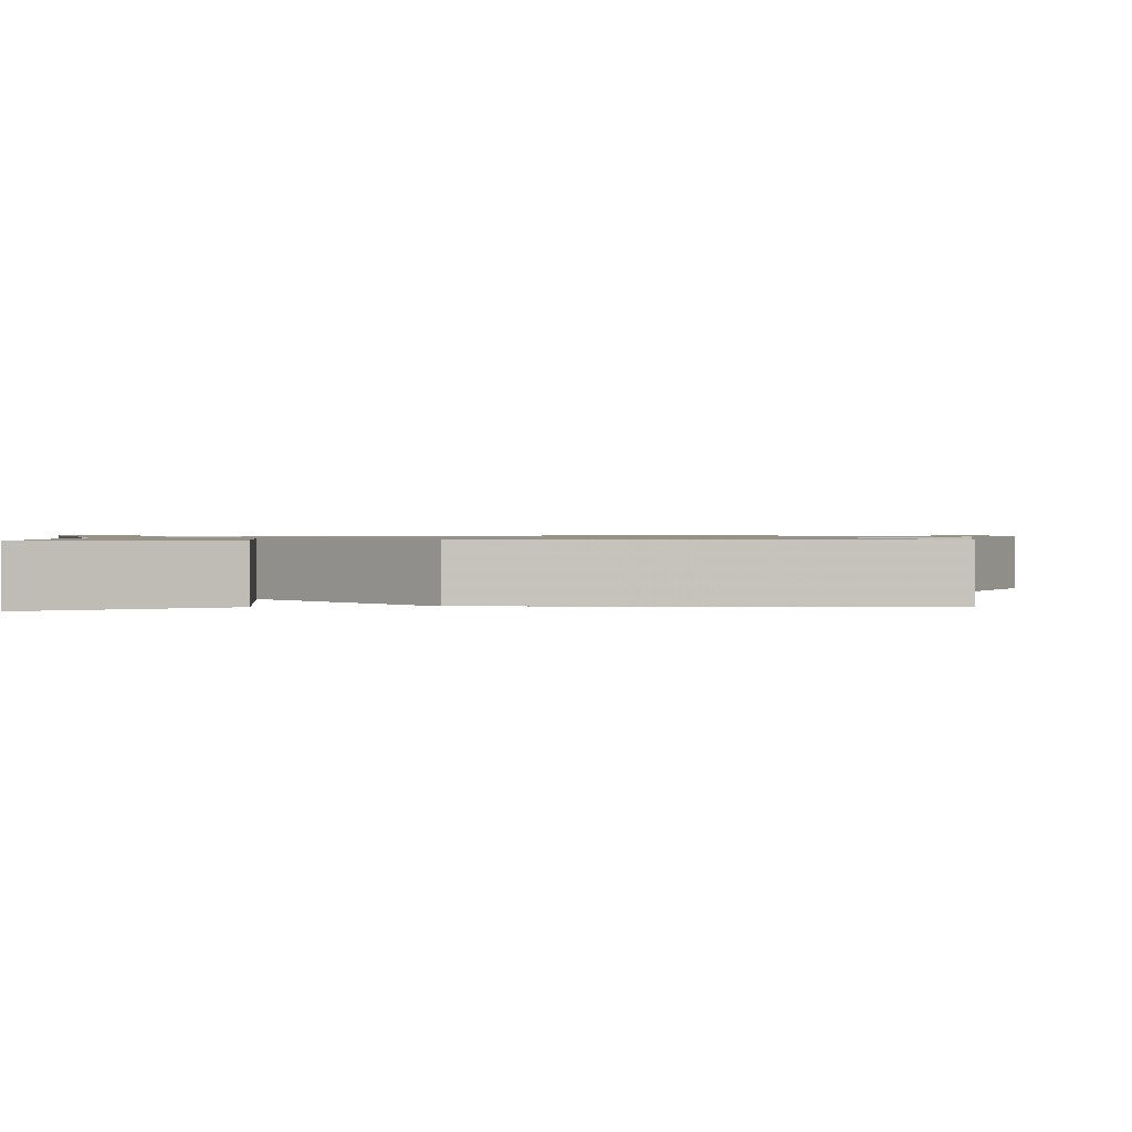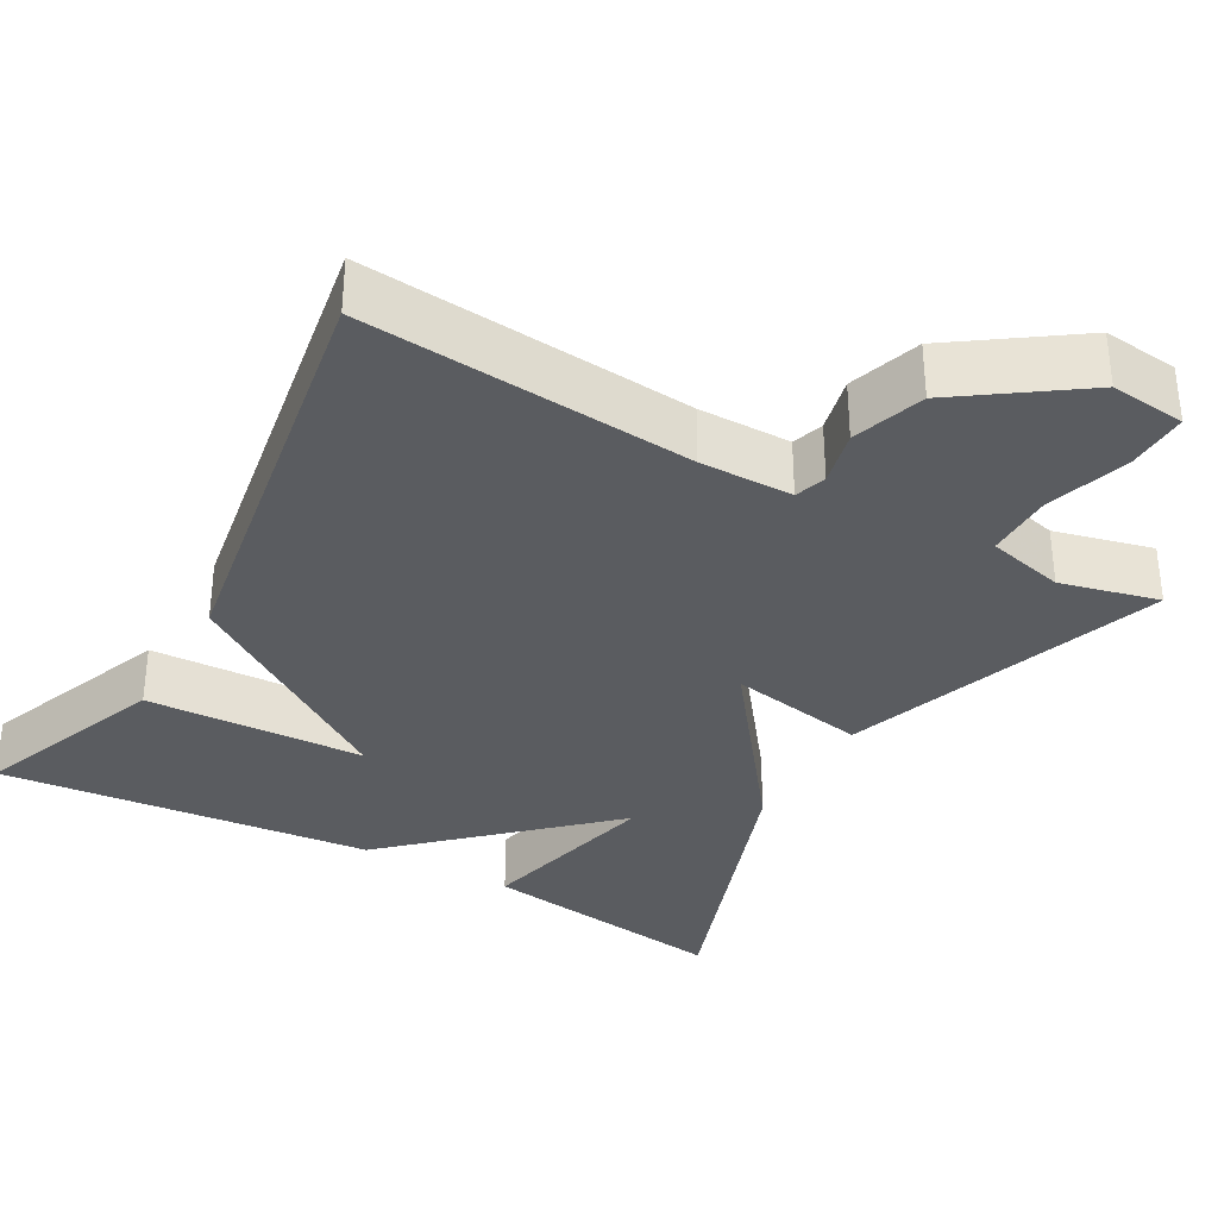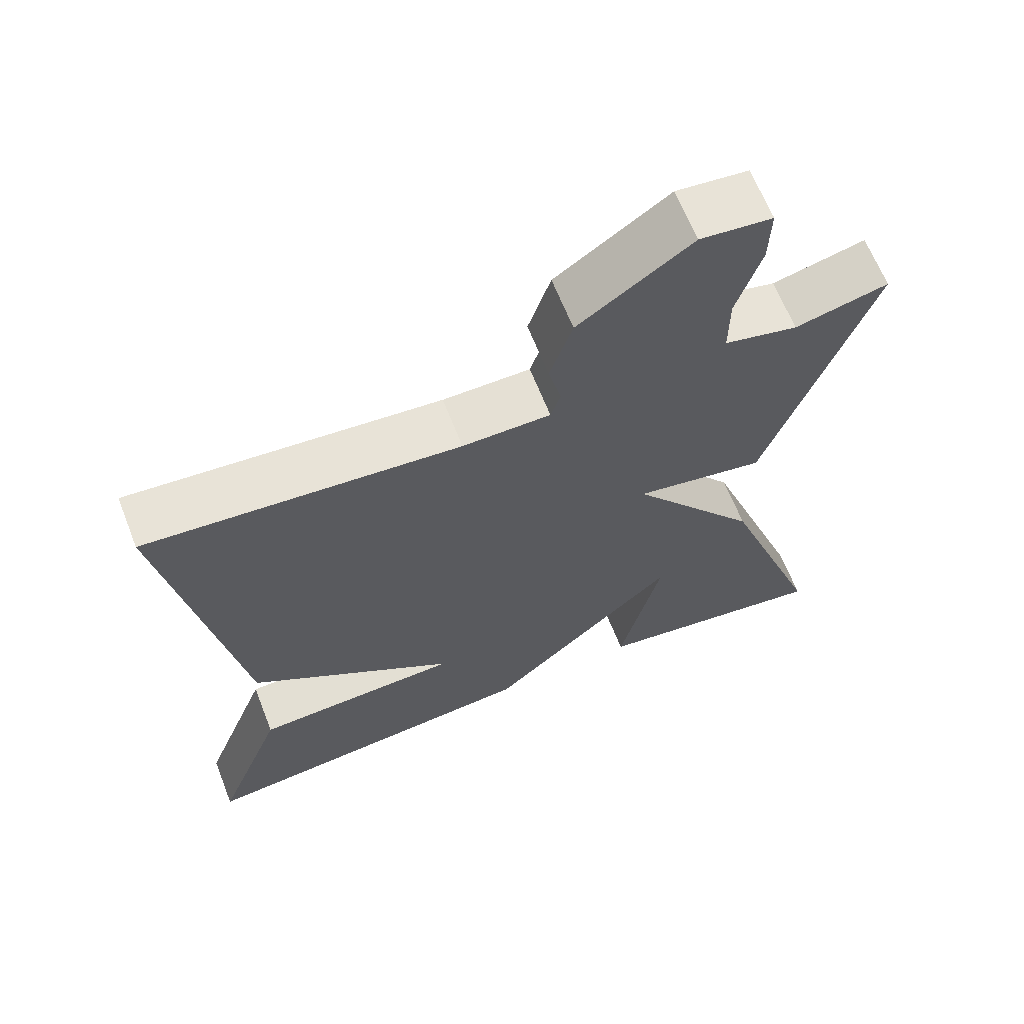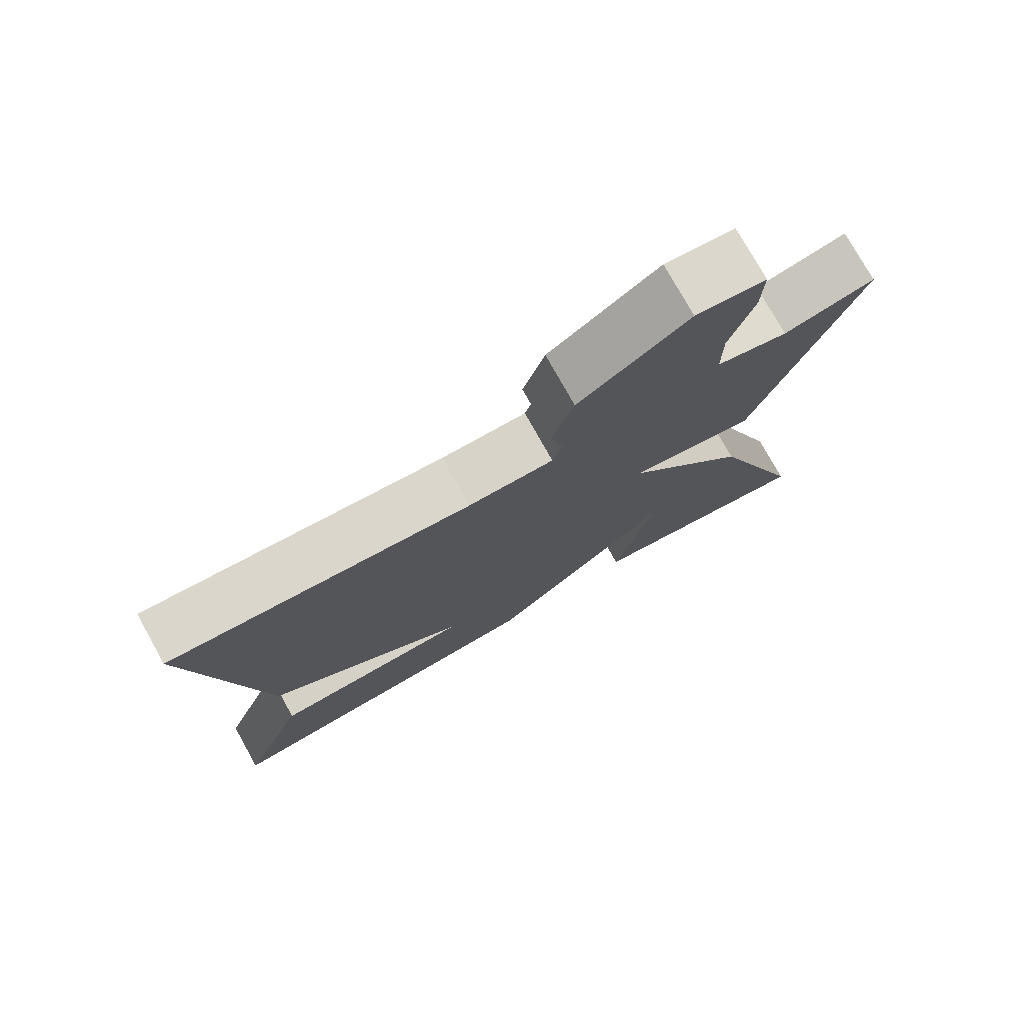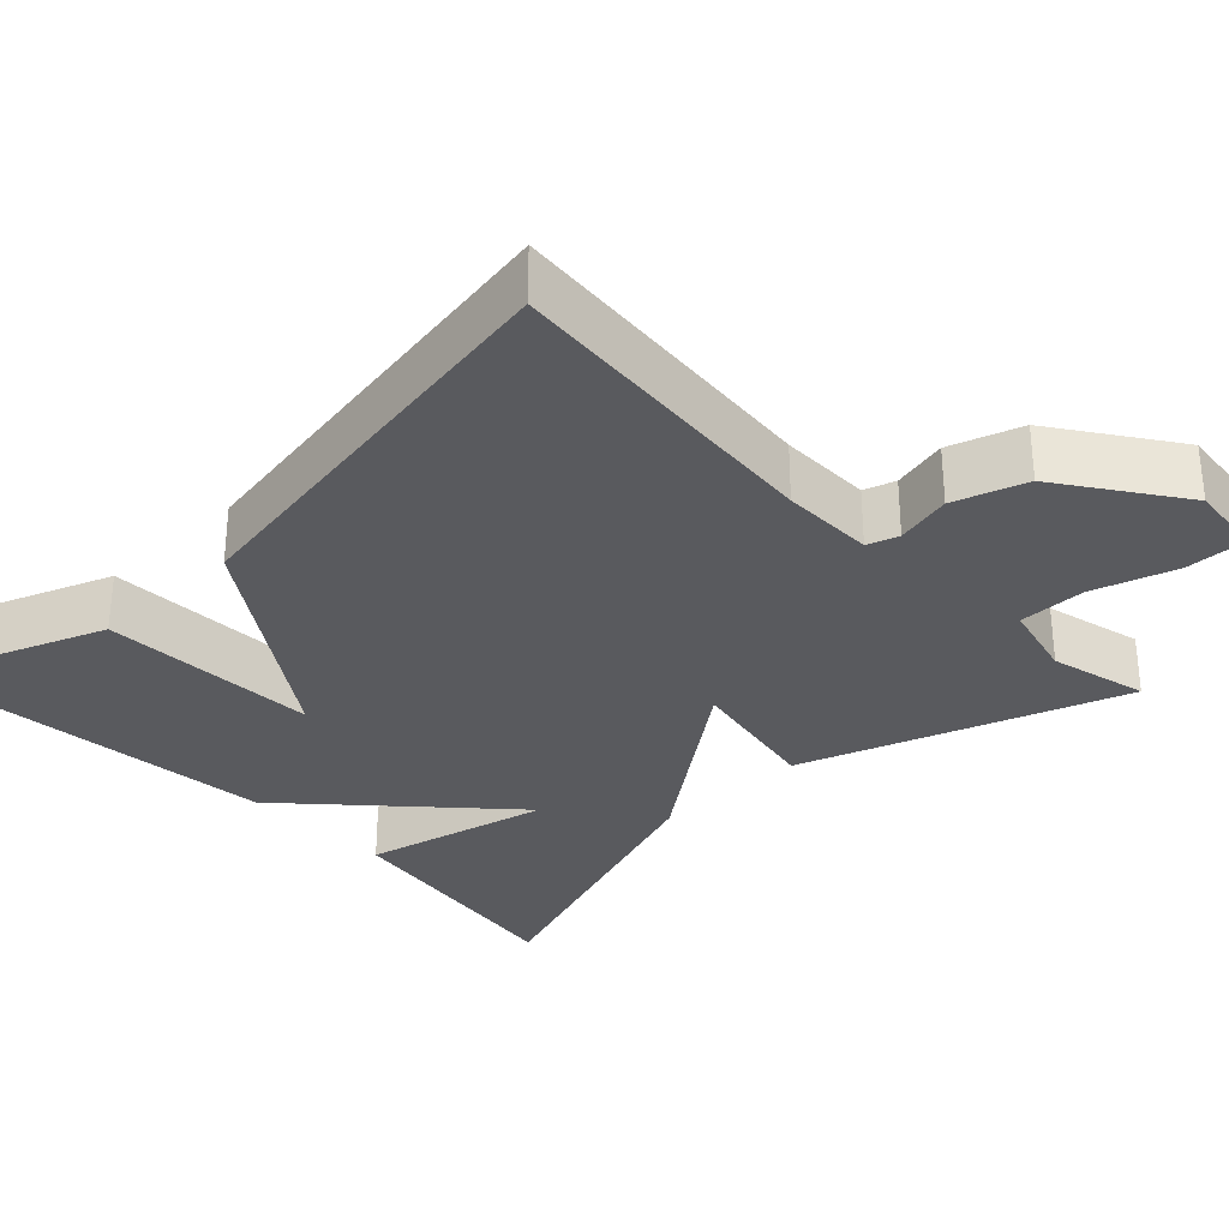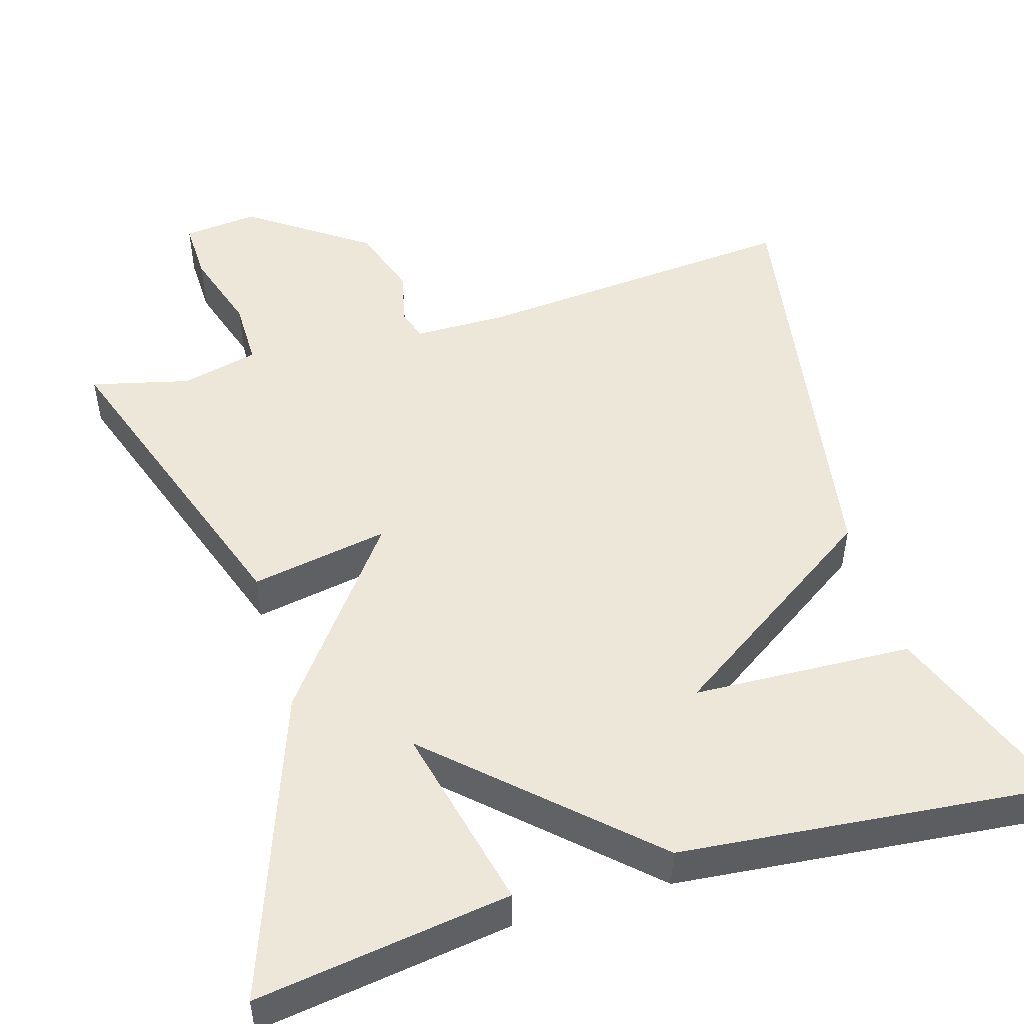
<metadata>
{"format":"obj","ext":"obj","renderer":"f3d","projection":"perspective","resolution":1024,"background":"white","views":[{"elev":1.0,"azim":-98.0,"up":"+Y"},{"elev":-33.8,"azim":-29.5,"up":"+Y"},{"elev":65.0,"azim":-21.5,"up":"+Z"},{"elev":76.6,"azim":-29.2,"up":"+Z"},{"elev":-31.4,"azim":-46.5,"up":"+Y"},{"elev":49.7,"azim":163.3,"up":"+Y"}]}
</metadata>
<code>
v -0.5 0.07 0.5
v -0.08 0.07 0.464
v 0.038 0.07 0.465
v 0.051 0.07 0.505
v 0.034 0.07 0.576
v 0.064 0.07 0.668
v 0.215 0.07 0.774
v 0.311 0.07 0.764
v 0.309 0.07 0.685
v 0.276 0.07 0.579
v 0.276 0.07 0.493
v 0.375 0.07 0.469
v 0.5 0.07 0.5
v 0.36 0.07 0.09
v 0.184 0.07 0.122
v 0.36 0.07 -0.11
v 0.5 0.07 -0.5
v 0.177 0.07 -0.453
v 0.232 0.07 -0.213
v -0.023 0.07 -0.453
v -0.5 0.07 -0.5
v -0.406 0.07 -0.253
v -0.127 0.07 -0.241
v -0.406 0.07 -0.053
v -0.5 0 0.5
v -0.08 0 0.464
v 0.038 0 0.465
v 0.051 0 0.505
v 0.034 0 0.576
v 0.064 0 0.668
v 0.215 0 0.774
v 0.311 0 0.764
v 0.309 0 0.685
v 0.276 0 0.579
v 0.276 0 0.493
v 0.375 0 0.469
v 0.5 0 0.5
v 0.36 0 0.09
v 0.184 0 0.122
v 0.36 0 -0.11
v 0.5 0 -0.5
v 0.177 0 -0.453
v 0.232 0 -0.213
v -0.023 0 -0.453
v -0.5 0 -0.5
v -0.406 0 -0.253
v -0.127 0 -0.241
v -0.406 0 -0.053
f 23 24 1 2
f 20 21 22 23
f 23 2 3
f 20 23 3
f 19 20 3
f 16 17 18 19
f 15 16 19
f 15 19 3 4
f 12 13 14 15
f 11 12 15 4
f 5 6 7
f 4 5 7
f 11 4 7
f 10 11 7
f 7 8 9 10
f 26 25 48 47
f 47 46 45 44
f 27 26 47
f 27 47 44
f 27 44 43
f 43 42 41 40
f 43 40 39
f 28 27 43 39
f 39 38 37 36
f 28 39 36 35
f 31 30 29
f 31 29 28
f 31 28 35
f 31 35 34
f 34 33 32 31
f 1 25 26 2
f 2 26 27 3
f 3 27 28 4
f 4 28 29 5
f 5 29 30 6
f 6 30 31 7
f 7 31 32 8
f 8 32 33 9
f 9 33 34 10
f 10 34 35 11
f 11 35 36 12
f 12 36 37 13
f 13 37 38 14
f 14 38 39 15
f 15 39 40 16
f 16 40 41 17
f 17 41 42 18
f 18 42 43 19
f 19 43 44 20
f 20 44 45 21
f 21 45 46 22
f 22 46 47 23
f 23 47 48 24
f 24 48 25 1

</code>
